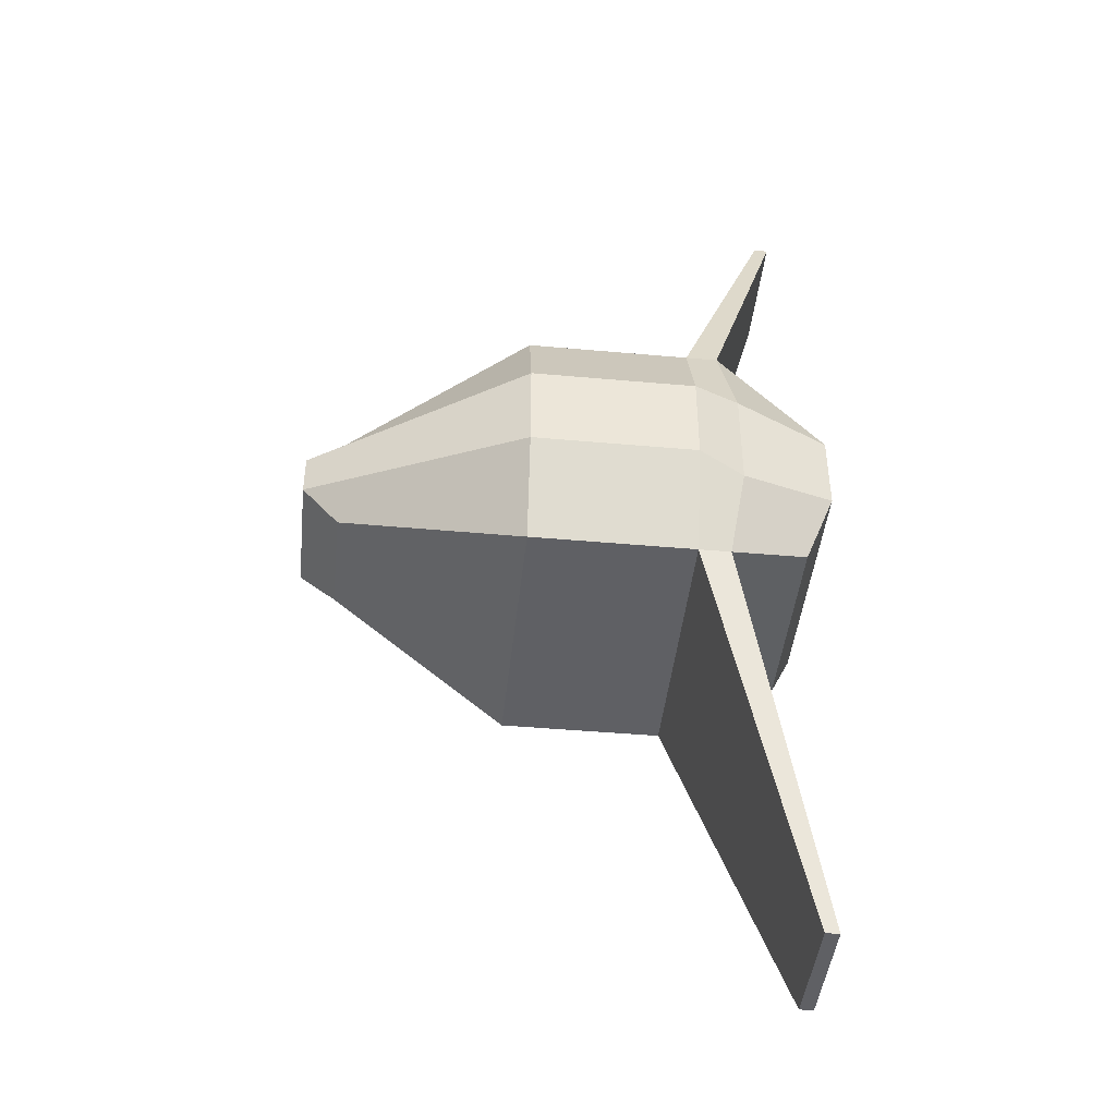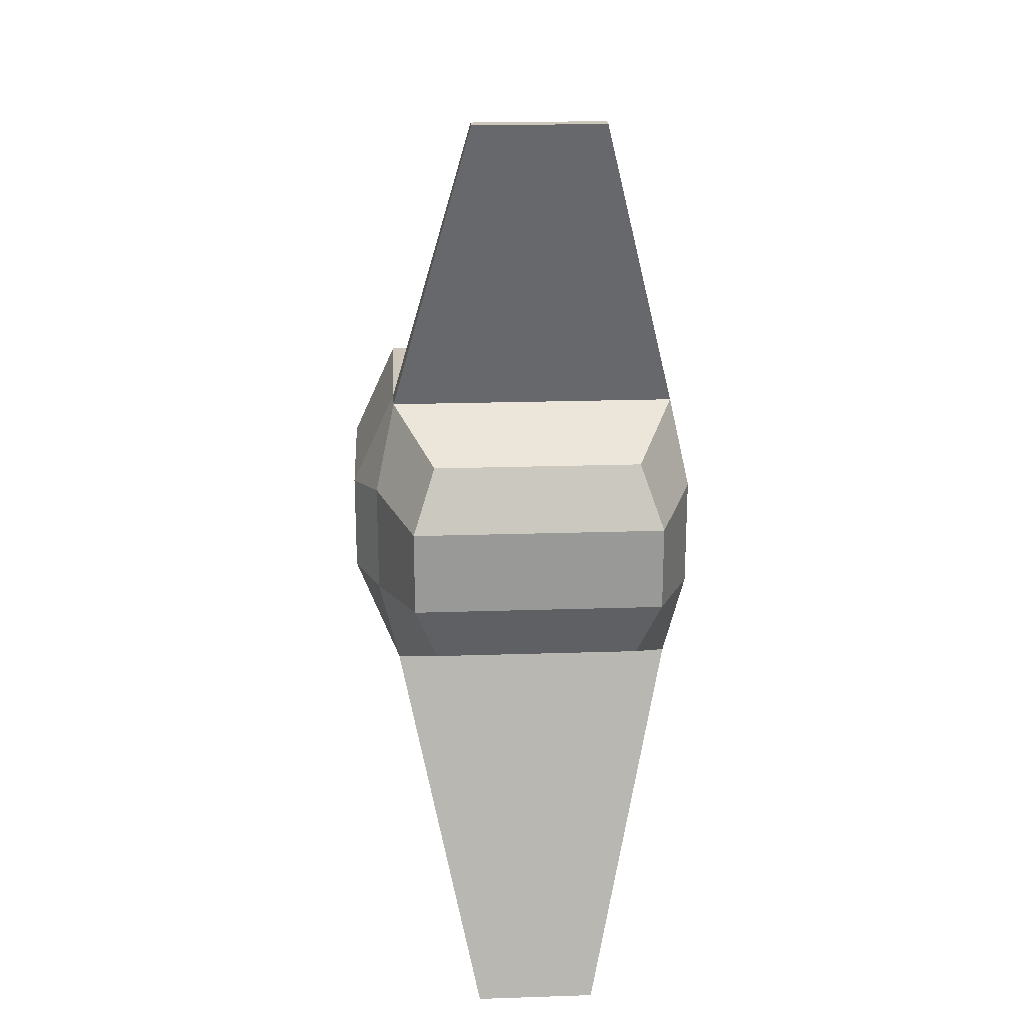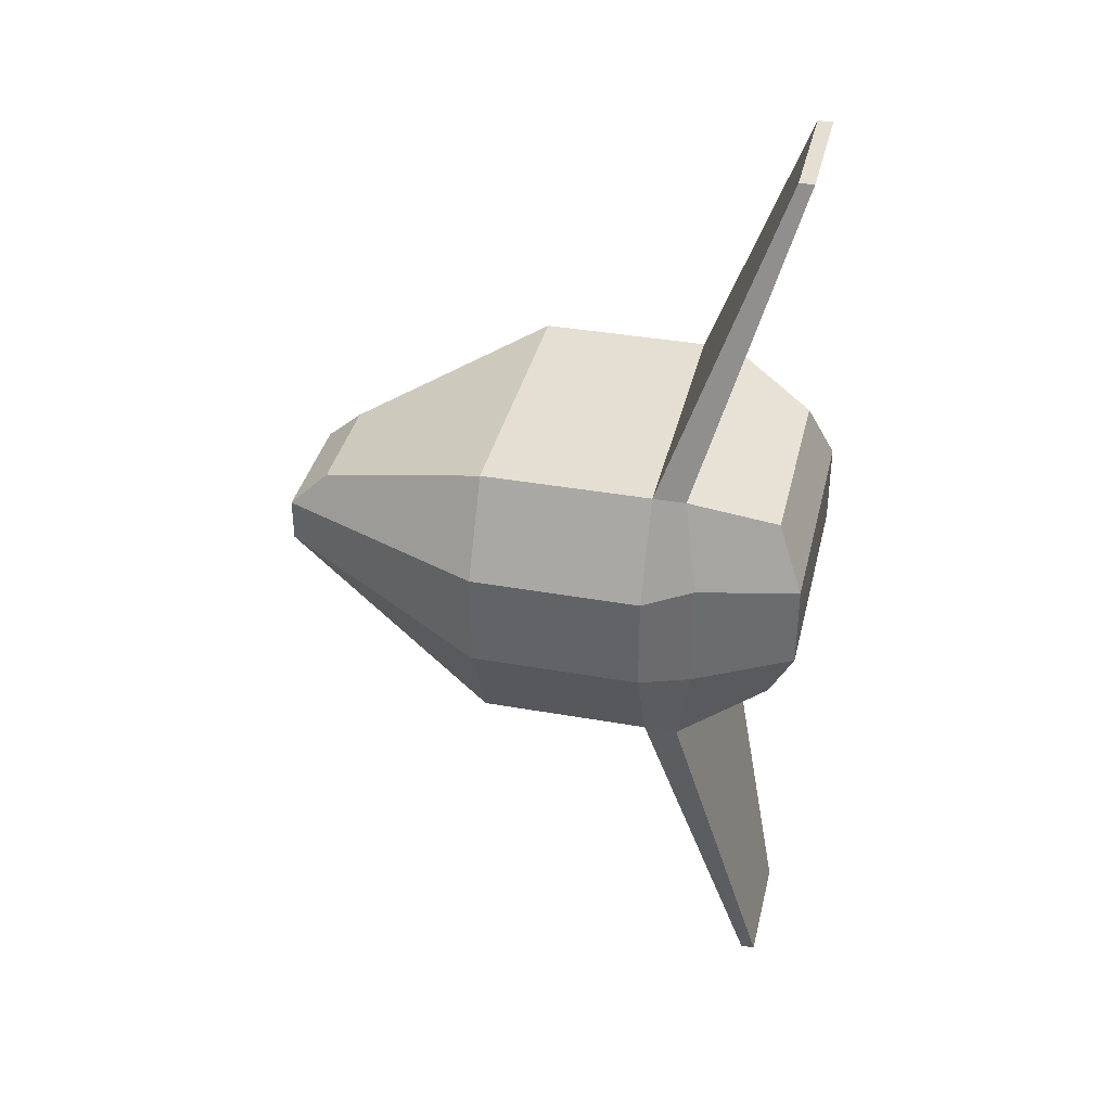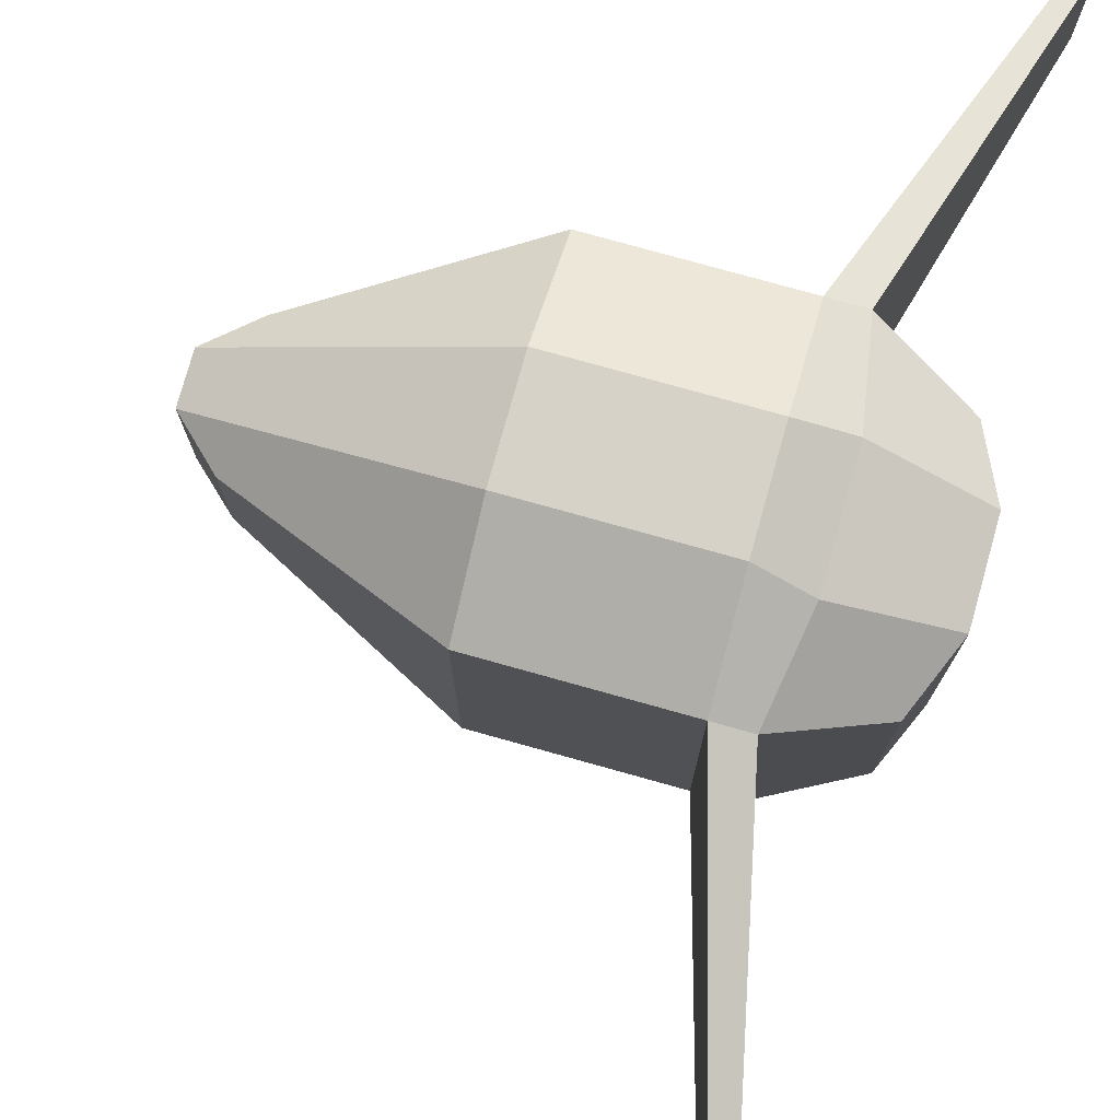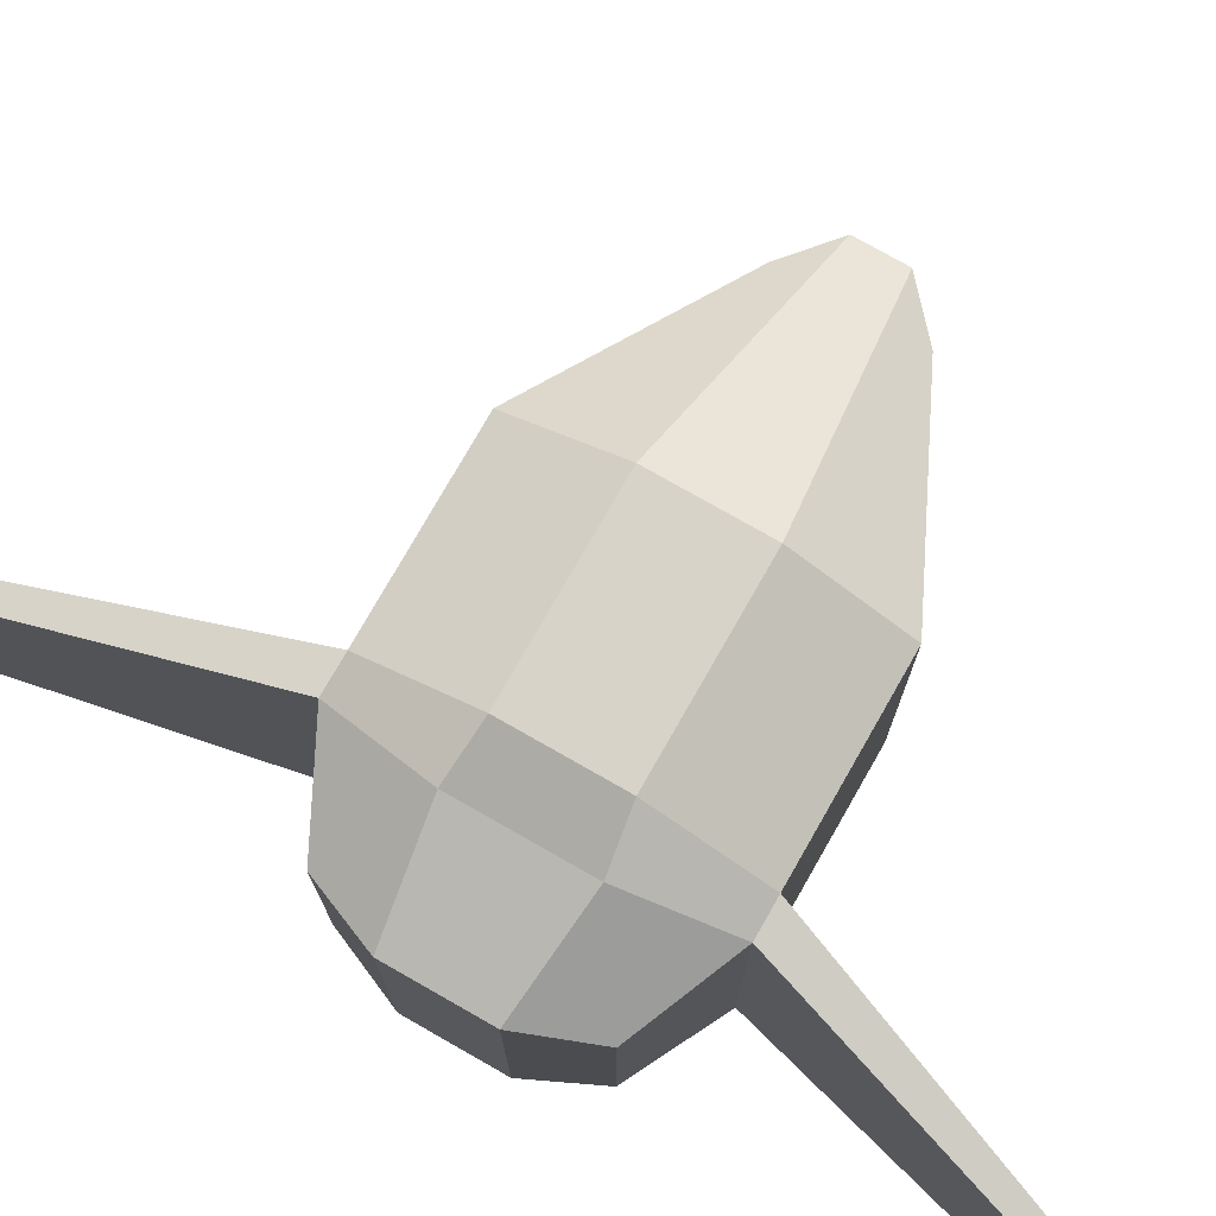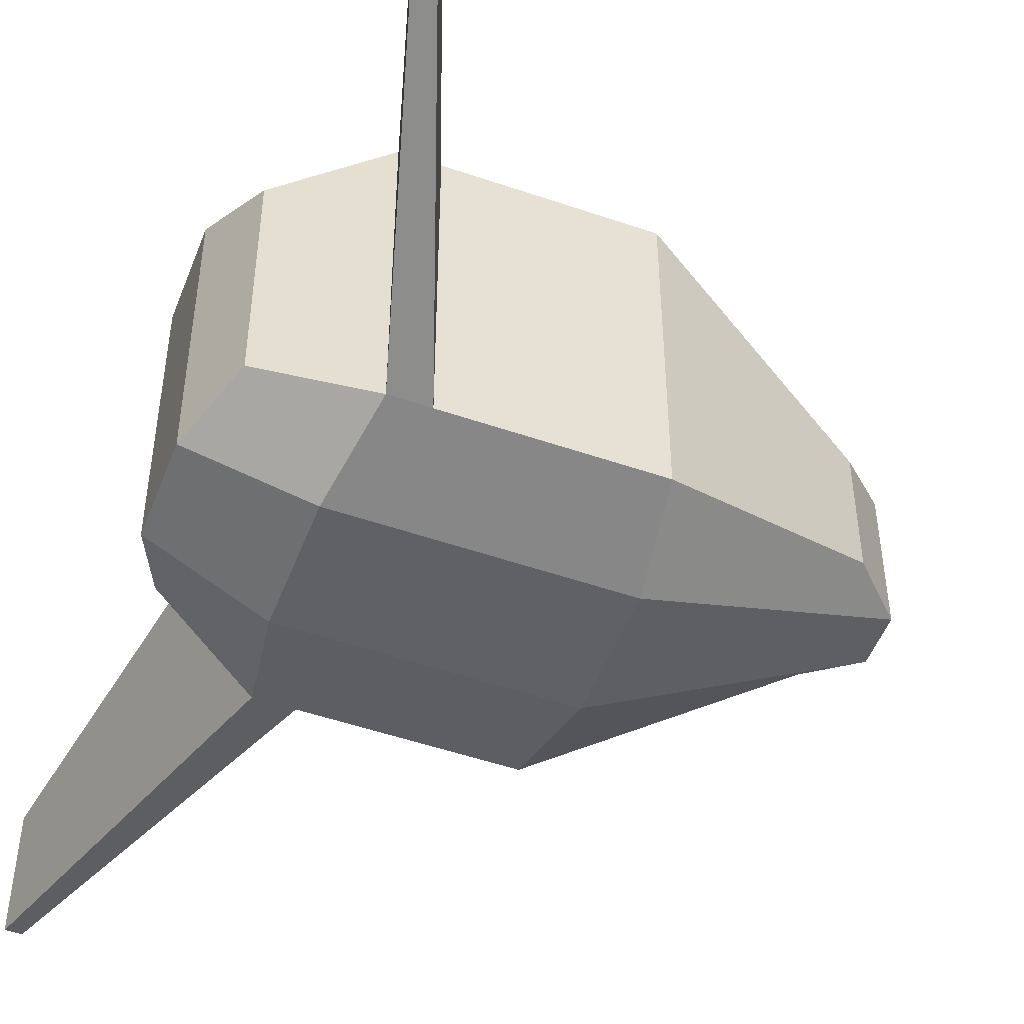
<metadata>
{"format":"obj","ext":"obj","renderer":"f3d","projection":"perspective","resolution":1024,"background":"white","views":[{"elev":-44.2,"azim":174.0,"up":"+Z"},{"elev":21.5,"azim":-93.3,"up":"+Z"},{"elev":36.9,"azim":-167.0,"up":"+Z"},{"elev":77.3,"azim":-164.4,"up":"+Y"},{"elev":76.4,"azim":-60.3,"up":"+Y"},{"elev":-50.4,"azim":-20.7,"up":"+Y"}]}
</metadata>
<code>
o Cube
v 1 -1 -1
v 1 -1 1
v -1 -0.7232 0.7232
v -1 -0.7232 -0.7232
v 1 1 -1
v 1 1 1
v -1 0.7232 0.7232
v -1 0.7232 -0.7232
v 2.304 -0.4033 -0.4033
v 2.304 -0.4033 0.4033
v 2.304 0.4033 -0.4033
v 2.304 0.4033 0.4033
v -0.4 -1 -1
v -0.4 -1 1
v -0.4 1 -1
v -0.4 1 1
v -0.1721 -1 -1
v -0.1721 -1 1
v -0.1721 1 -1
v -0.1721 1 1
v -1.019 -0.4329 -3.675
v -1.019 0.4329 -3.675
v -0.9202 -0.4329 -3.675
v -0.9202 0.4329 -3.675
v -1.021 -0.4494 3.108
v -1.021 0.4494 3.108
v -0.9183 -0.4494 3.108
v -0.9183 0.4494 3.108
v 1.089 -1.136 -0.3786
v 1.089 -1.136 0.3786
v -1.183 -0.8768 0.2923
v -1.183 -0.8768 -0.2923
v 1.012 1.303 -0.335
v 1.012 1.303 0.335
v -1.183 0.8768 -0.2923
v -1.183 0.8768 0.2923
v 2.57 -0.4581 -0.1527
v 2.57 -0.4581 0.1527
v 2.57 0.4581 -0.1527
v 2.57 0.4581 0.1527
v -0.5014 1.136 0.3786
v -0.5014 1.136 -0.3786
v -0.5014 -1.136 0.3786
v -0.5014 -1.136 -0.3786
v -0.2425 -1.136 0.3786
v -0.2425 -1.136 -0.3786
v -0.1658 1.303 0.335
v -0.1658 1.303 -0.335
f 43 14 3 31
f 14 16 7 3
f 47 20 6 34
f 1 5 11 9
f 17 19 5 1
f 32 35 8 4
f 37 9 11 39
f 34 6 12 40
f 6 2 10 12
f 29 1 9 37
f 4 8 15 13
f 36 7 16 41
f 18 20 28 27
f 45 18 14 43
f 30 2 18 45
f 2 6 20 18
f 19 17 23 24
f 41 16 20 47
f 21 22 24 23
f 13 15 22 21
f 15 19 24 22
f 17 13 21 23
f 27 28 26 25
f 16 14 25 26
f 20 16 26 28
f 14 18 27 25
f 15 42 48 19
f 42 41 47 48
f 1 29 46 17
f 29 30 45 46
f 17 46 44 13
f 46 45 43 44
f 8 35 42 15
f 35 36 41 42
f 2 30 38 10
f 30 29 37 38
f 5 33 39 11
f 33 34 40 39
f 10 38 40 12
f 38 37 39 40
f 3 7 36 31
f 31 36 35 32
f 19 48 33 5
f 48 47 34 33
f 13 44 32 4
f 44 43 31 32

</code>
